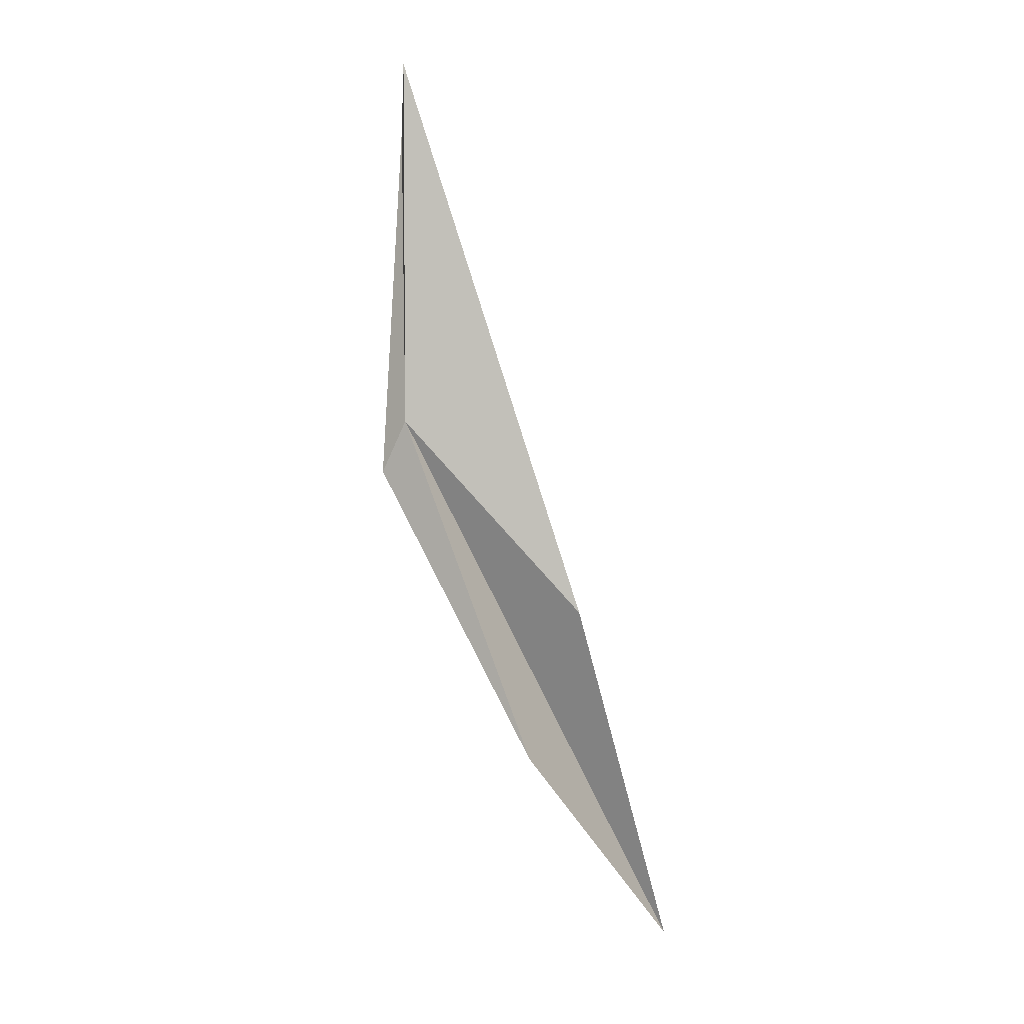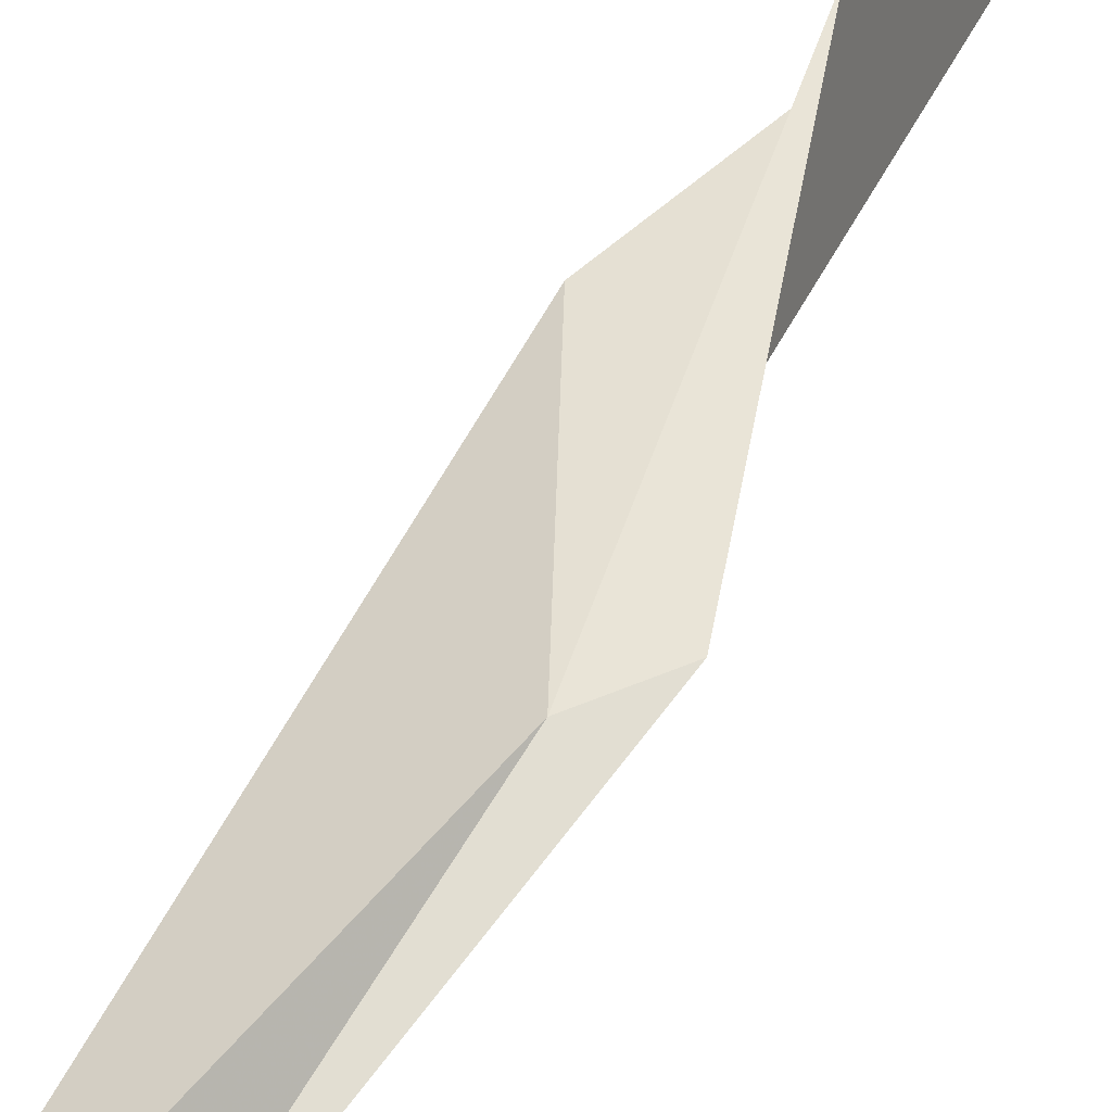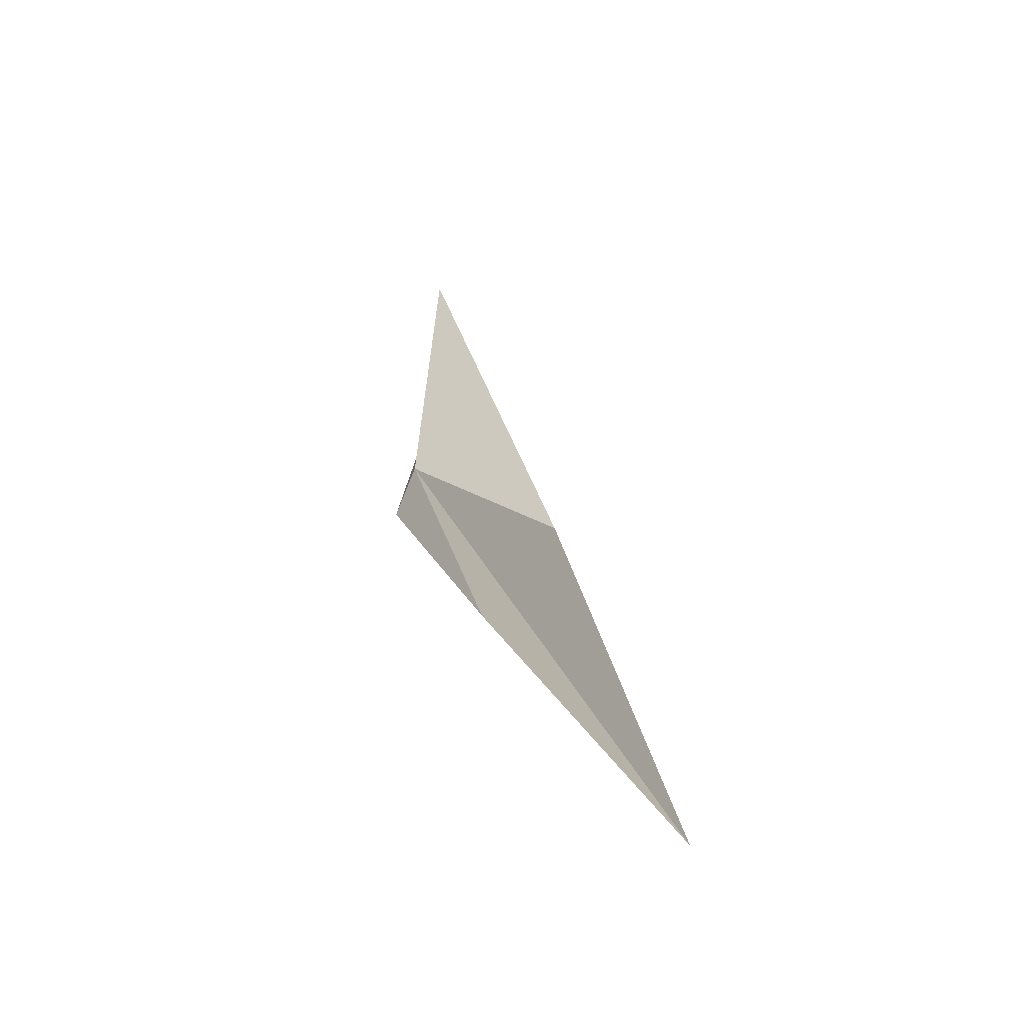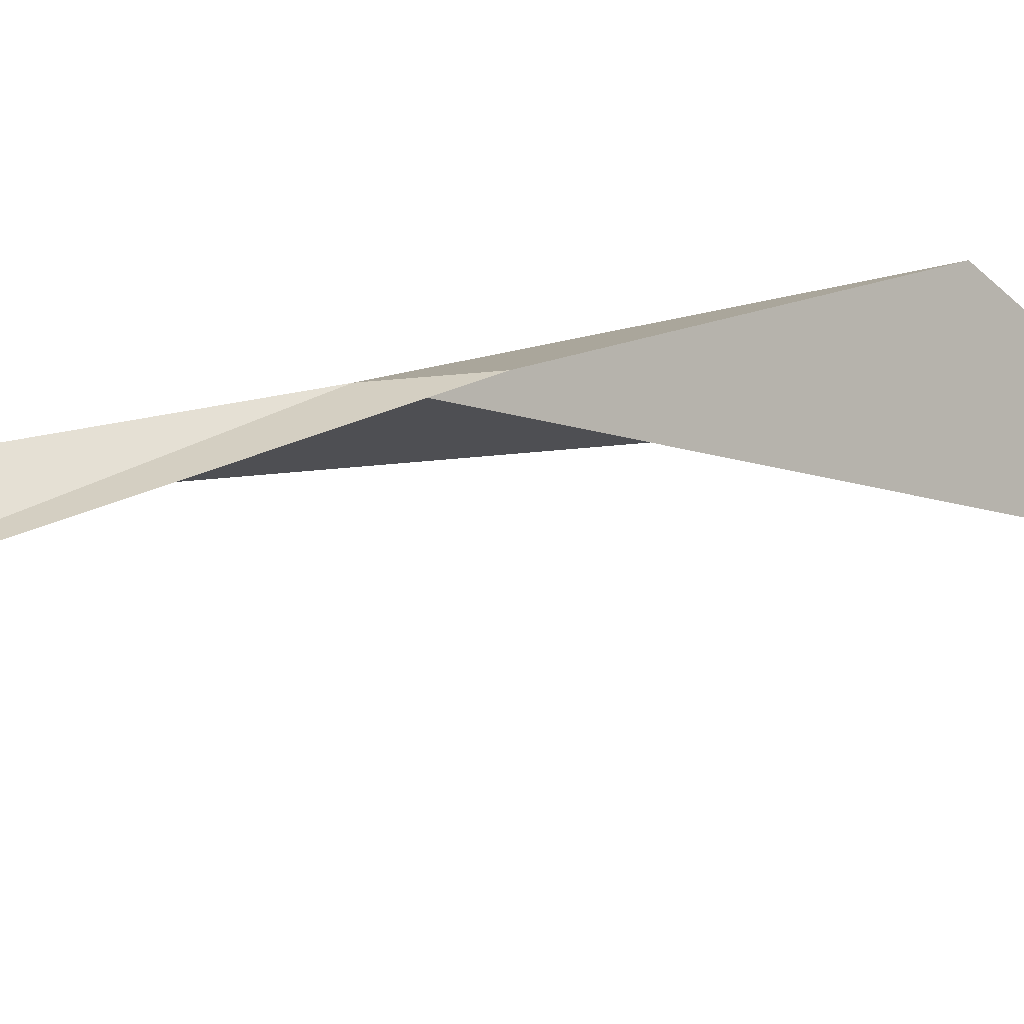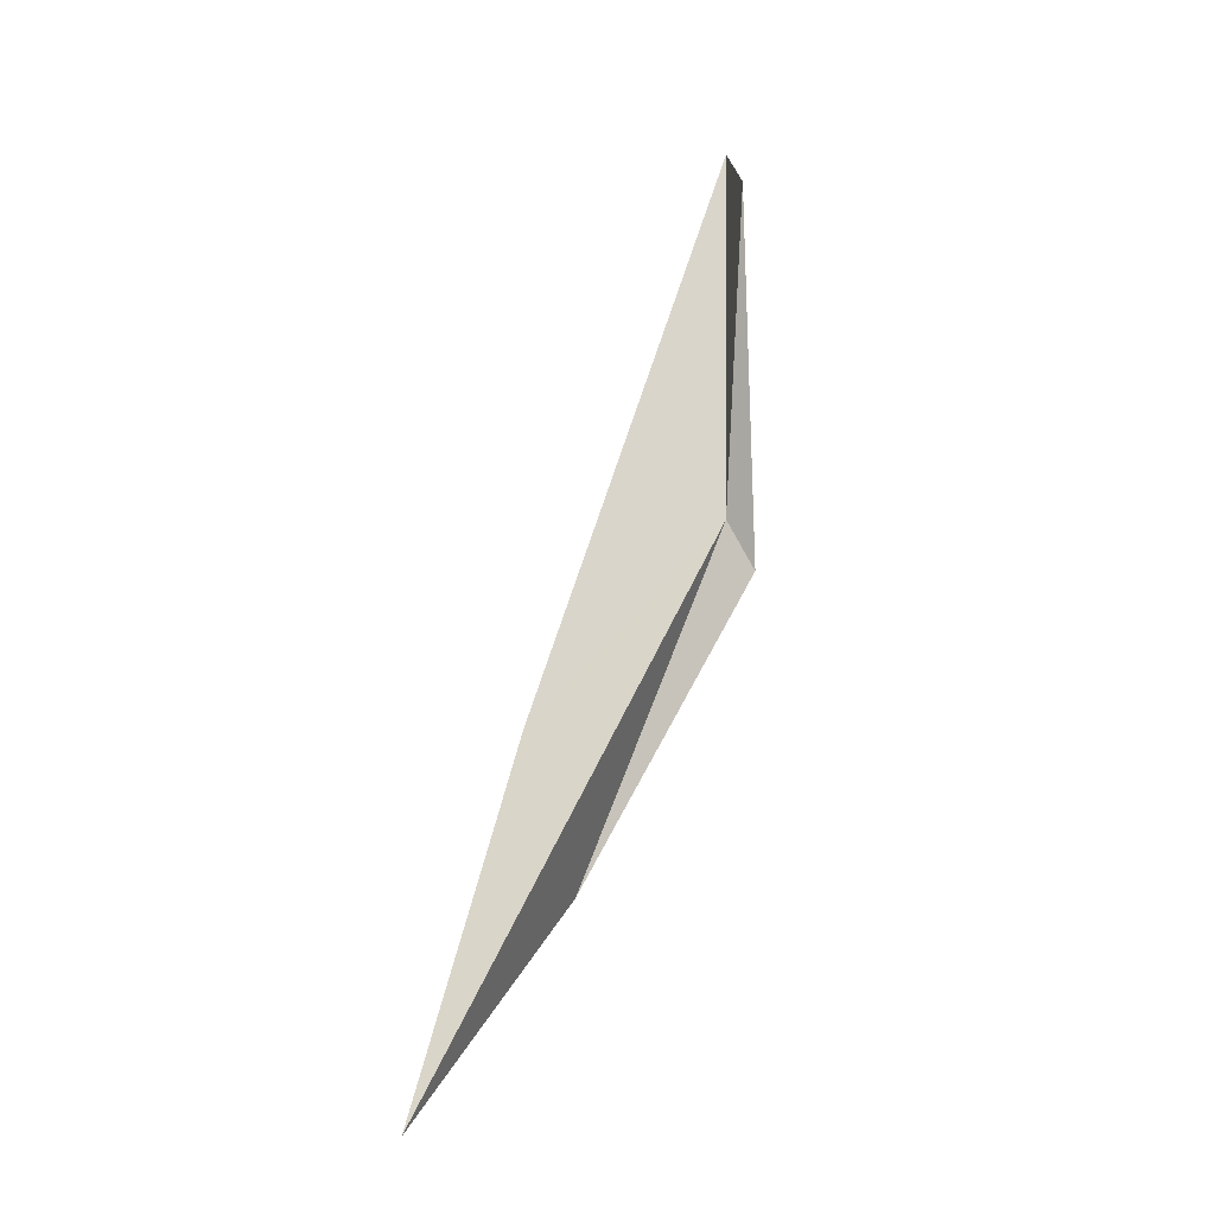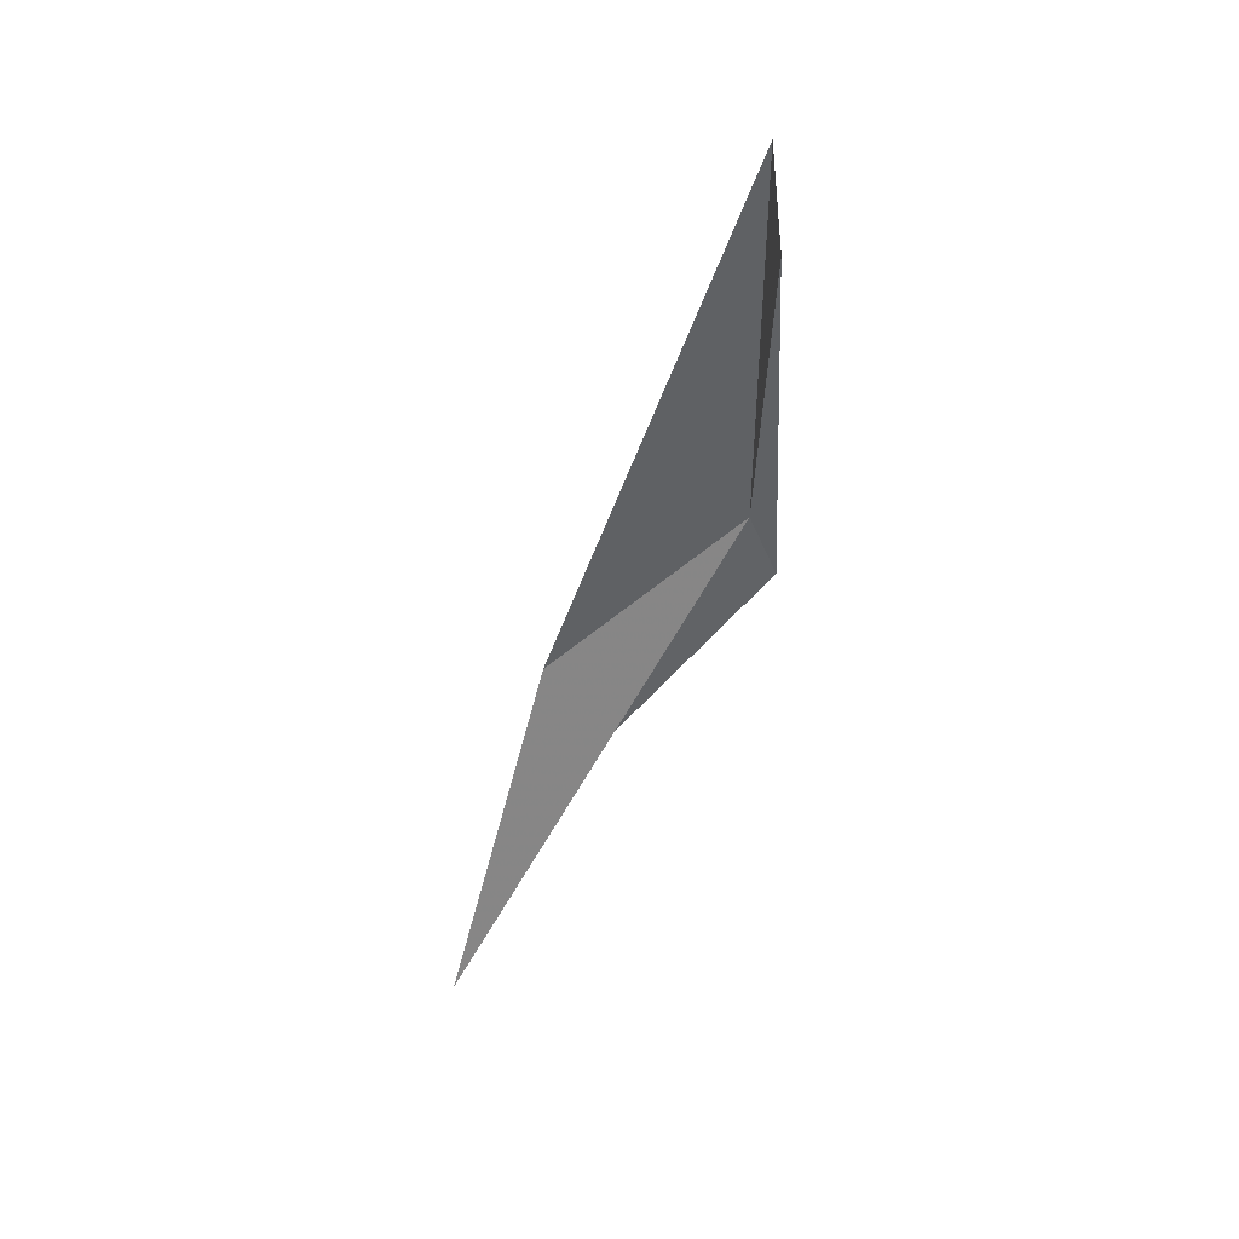
<metadata>
{"format":"obj","ext":"obj","renderer":"f3d","projection":"perspective","resolution":1024,"background":"white","views":[{"elev":8.4,"azim":-149.2,"up":"+Z"},{"elev":49.9,"azim":43.2,"up":"+Y"},{"elev":-44.4,"azim":-125.3,"up":"+Z"},{"elev":9.9,"azim":69.1,"up":"+Y"},{"elev":-21.8,"azim":25.0,"up":"+Z"},{"elev":37.4,"azim":30.3,"up":"+Z"}]}
</metadata>
<code>
v 3.332 10.92 236.2
v -15.46 -1.575 190.6
v -10.87 6.061 220.4
v -9.557 12.08 208.9
v 5.185 8.014 266.1
v 7.873 4.404 260.7
v 5.384 11.36 231.9
f 1 3 2
f 1 2 4
f 1 6 5
f 1 7 6
f 1 4 7
f 1 5 3

</code>
